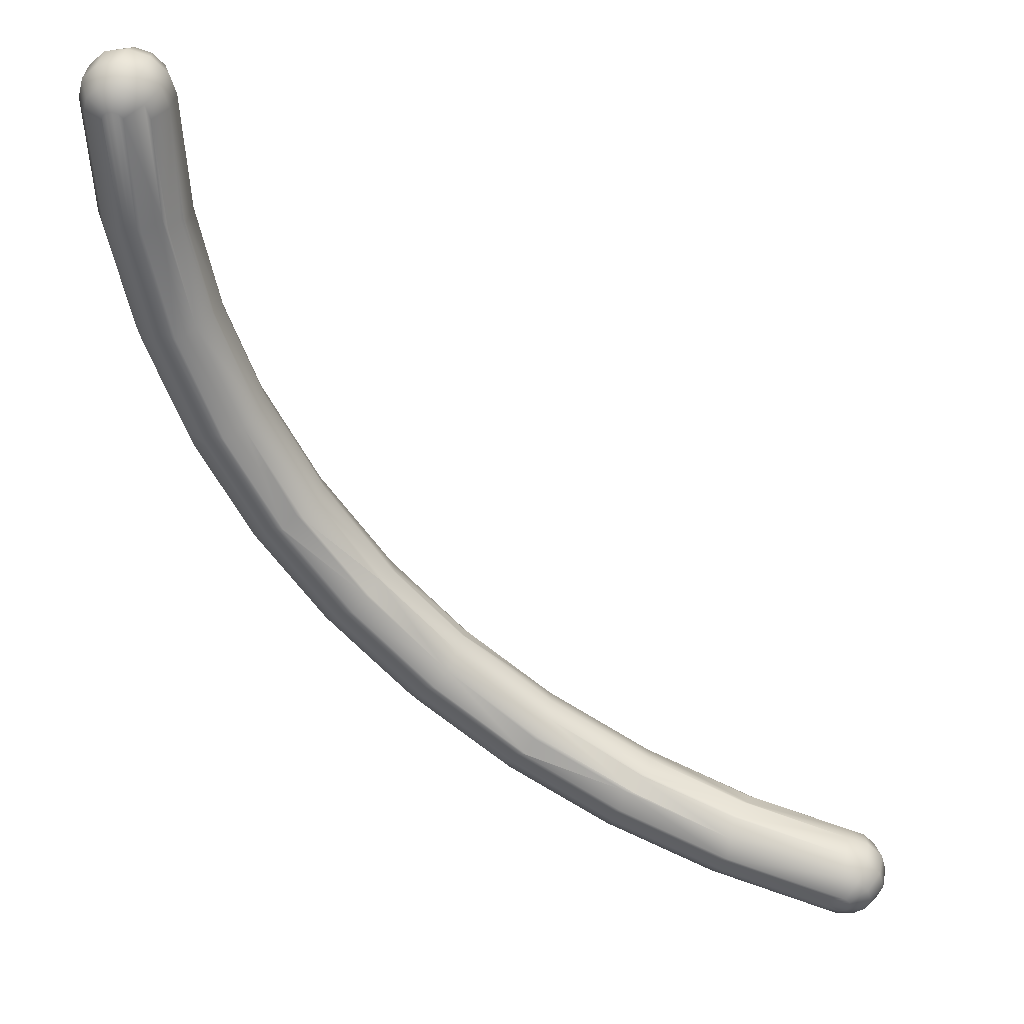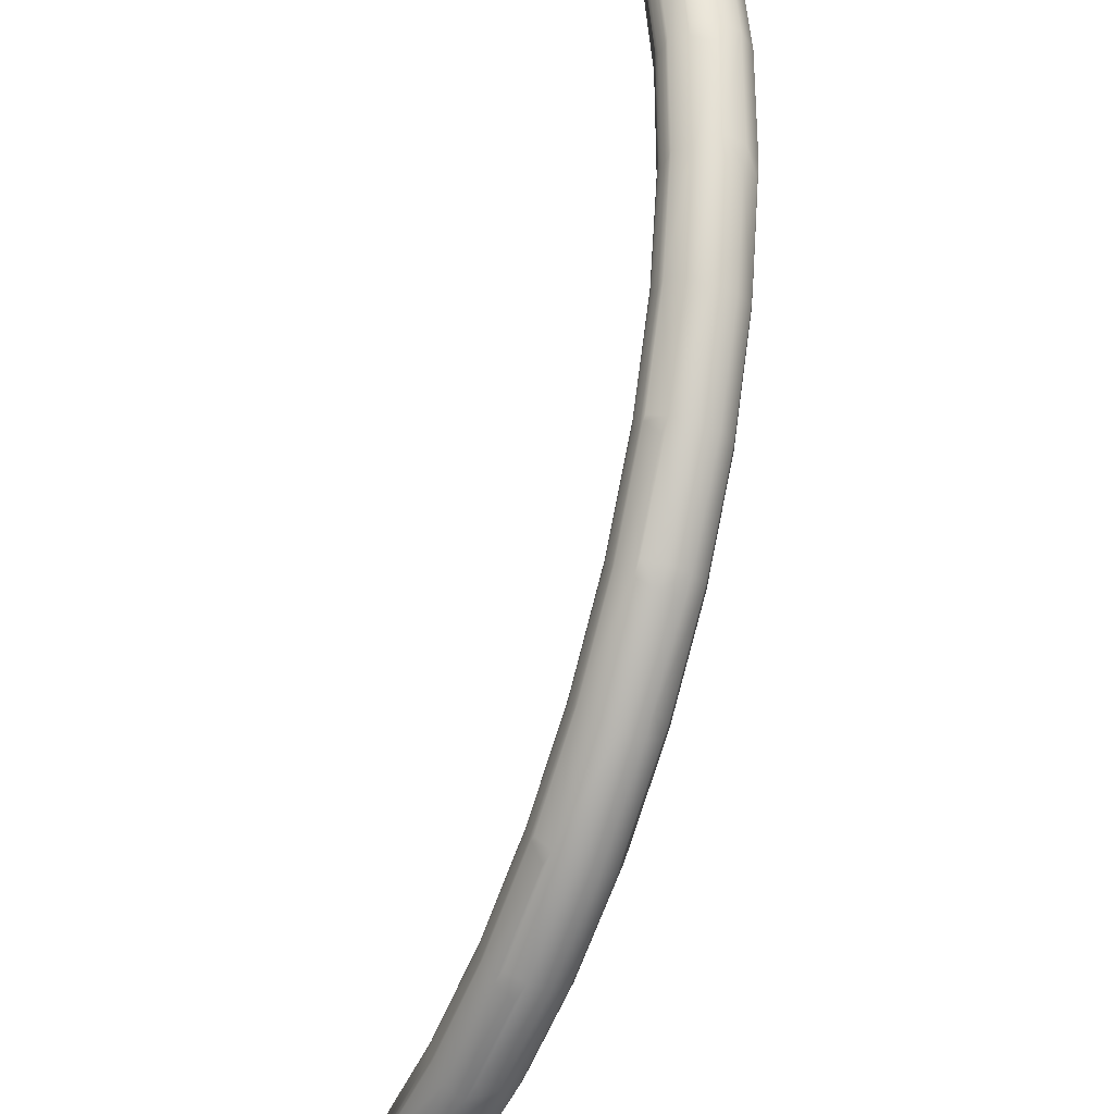
<metadata>
{"format":"obj","ext":"obj","renderer":"f3d","projection":"perspective","resolution":1024,"background":"white","views":[{"elev":44.9,"azim":11.2,"up":"+Z"},{"elev":-41.2,"azim":-119.6,"up":"+Z"}]}
</metadata>
<code>
g curve_04_Mesh
v -5.106 0.2121 0.1837
v -5.145 0.07765 0.251
v -5 0.2121 0.2121
v -5.212 0.2121 -0
v -5.251 0.07765 0.1449
v -5.184 0.2121 0.1061
v -4.816 -0.2121 0.1061
v -4.961 -0.2898 0.06724
v -4.933 -0.2898 0.03882
v -4.894 -0.2121 0.1837
v -4.749 -0.07765 0.1449
v -4.71 0.07765 -0
v -4.749 0.07765 0.1449
v -4.71 -0.07765 -0
v -4.757 -0.3168 -0.6765
v -4.874 -0.3944 -0.7438
v -4.855 0.07765 0.251
v -4.855 -0.07765 0.251
v -5.184 -0.2121 0.1061
v -5.251 -0.07765 0.1449
v -5.212 -0.2121 -0
v -4.651 -0.02703 -0.7826
v -4.651 -0.1823 -0.7826
v -5.078 0.2898 -0
v -5.184 0.2121 -0.1061
v -5.192 -0.02703 -0.9275
v -5.231 -0.02703 -0.7826
v -5.125 0.1075 -0.8887
v -4.729 0.1075 -0.7826
v -4.788 0.2121 -0
v -5.231 -0.1823 -0.7826
v -5.29 -0.07765 -0
v -5.29 0.07765 -0
v -5.153 0.1075 -0.7826
v -5.145 -0.07765 0.251
v -5.106 -0.2121 0.1837
v -5.153 -0.3168 -0.7826
v -5 -0.07765 0.2898
v -5 0.07765 0.2898
v -5 -0.2121 0.2121
v -5.039 0.2898 0.06724
v -5 0.2898 0.07765
v -5.078 -0.2898 -0
v -5.019 -0.3944 -0.7826
v -5.067 -0.2898 0.03882
v -4.788 -0.2121 -0
v -4.902 -0.3944 -0.7154
v -5 -0.2898 0.07765
v -4.961 0.2898 -0.06724
v -4.874 0.1851 -0.8214
v -4.902 0.1851 -0.8498
v -4.933 0.2898 -0.03882
v -4.894 0.2121 0.1837
v -4.961 0.2898 0.06724
v -5.067 0.2898 0.03882
v -5.008 0.1851 -0.8214
v -5.039 0.2898 -0.06724
v -4.98 0.1851 -0.8498
v -5.067 0.2898 -0.03882
v -4.664 -0.1952 -0.75
v -4.666 -0.197 -0.7455
v -4.676 -0.2147 -0.7468
v -4.728 -0.308 -0.7539
v -4.98 -0.3944 -0.7154
v -5.008 -0.3944 -0.7438
v -5.039 -0.2898 0.06724
v -4.816 0.2121 0.1061
v -4.864 0.1851 -0.7826
v -4.922 0.2898 -0
v -4.933 0.2898 0.03882
v -4.731 -0.313 -0.7543
v -4.941 -0.3944 -0.705
v -5 0.2898 -0.07765
v -4.941 0.1851 -0.8602
v -4.488 -0.1197 -1.511
v -4.485 -0.1262 -1.51
v -4.582 -0.4212 -1.442
v -4.698 0.08072 -1.587
v -4.688 0.08072 -1.548
v -4.554 0.003075 -1.548
v -4.698 -0.4988 -1.51
v -4.727 0.08072 -1.616
v -4.552 -0.006801 -1.522
v -4.552 -0.007839 -1.519
v -5.055 -0.2867 -1.548
v -4.949 -0.4212 -1.655
v -4.978 -0.4212 -1.548
v -4.805 0.08072 -1.616
v -4.766 0.08072 -1.626
v -5.017 -0.1314 -1.693
v -4.949 0.003075 -1.655
v -5.055 -0.1314 -1.548
v -4.766 -0.4988 -1.471
v -4.727 -0.4988 -1.481
v -4.805 -0.4988 -1.481
v -4.833 -0.4988 -1.51
v -5.017 -0.2867 -1.693
v -4.503 -0.2735 -1.433
v -4.501 -0.2716 -1.438
v -4.843 -0.4988 -1.548
v -4.833 0.08072 -1.587
v -4.515 -0.2867 -1.404
v -4.487 -0.1276 -1.501
v -4.501 -0.1362 -1.438
v -4.477 -0.02309 -2.359
v -4.438 -0.02309 -2.348
v -4.516 -0.02309 -2.348
v -4.689 -0.525 -2.281
v -4.544 -0.02309 -2.32
v -4.544 -0.6026 -2.242
v -4.41 -0.02309 -2.32
v -4.399 -0.02309 -2.281
v -4.661 -0.525 -2.387
v -4.728 -0.3905 -2.426
v -4.293 -0.525 -2.175
v -4.41 -0.6026 -2.242
v -4.728 -0.2352 -2.426
v -4.661 -0.1007 -2.387
v -4.477 -0.6026 -2.203
v -4.516 -0.6026 -2.214
v -4.555 -0.6026 -2.281
v -4.226 -0.2352 -2.136
v -4.293 -0.1007 -2.175
v -4.226 -0.3905 -2.136
v -4.277 -0.09688 -2.25
v -4.438 -0.6026 -2.214
v -4.544 -0.6026 -2.32
v -4.276 -0.09673 -2.253
v -4.388 -0.03079 -2.269
v -4.394 -0.02718 -2.269
v -3.897 -0.2037 -2.859
v -3.829 -0.3382 -2.82
v -3.829 -0.4935 -2.82
v -4.119 -0.126 -3.032
v -4.08 -0.126 -3.042
v -3.897 -0.628 -2.859
v -4.264 -0.2037 -3.071
v -4.331 -0.3382 -3.11
v -3.956 -0.6316 -2.803
v -4.025 -0.6977 -2.893
v -4.029 -0.7014 -2.898
v -4.119 -0.7056 -2.897
v -4.148 -0.7056 -2.926
v -4.013 -0.126 -2.926
v -4.003 -0.126 -2.965
v -4.148 -0.7056 -3.003
v -4.264 -0.628 -3.071
v -4.331 -0.4935 -3.11
v -4.158 -0.7056 -2.965
v -4.013 -0.126 -3.003
v -4.042 -0.126 -3.032
v -4.148 -0.126 -3.003
v -4.187 -0.2037 -3.148
v -4.08 -0.7056 -2.887
v -4.042 -0.7056 -2.897
v -3.835 -0.5953 -3.729
v -3.411 -0.6 -3.358
v -3.411 -0.5998 -3.359
v -3.453 -0.719 -3.412
v -3.506 -0.2279 -3.584
v -3.478 -0.7298 -3.4
v -3.359 -0.59 -3.407
v -3.545 -0.8074 -3.516
v -3.584 -0.8074 -3.506
v -3.584 -0.2279 -3.661
v -3.516 -0.2279 -3.545
v -3.4 -0.3055 -3.478
v -3.729 -0.44 -3.835
v -3.835 -0.44 -3.729
v -3.729 -0.5953 -3.835
v -3.651 -0.8074 -3.623
v -3.767 -0.7298 -3.69
v -3.767 -0.3055 -3.69
v -3.69 -0.3055 -3.767
v -3.516 -0.2279 -3.623
v -3.545 -0.2279 -3.651
v -3.333 -0.44 -3.439
v -3.359 -0.4537 -3.407
v -3.623 -0.2279 -3.651
v -3.623 -0.8074 -3.516
v -3.651 -0.8074 -3.545
v -3.661 -0.8074 -3.584
v -2.834 -0.5253 -3.898
v -2.852 -0.5404 -3.873
v -3.141 -0.5404 -4.375
v -3.103 -0.4059 -4.308
v -3.035 -0.3283 -4.192
v -2.929 -0.3283 -4.085
v -2.813 -0.4059 -4.018
v -3.141 -0.6957 -4.375
v -3.247 -0.6957 -4.269
v -2.919 -0.3283 -4.124
v -2.89 -0.8302 -3.941
v -2.852 -0.6957 -3.873
v -2.958 -0.9078 -4.057
v -3.074 -0.9078 -4.124
v -3.064 -0.9078 -4.163
v -3.18 -0.8302 -4.23
v -3.103 -0.8302 -4.308
v -2.958 -0.3283 -4.192
v -2.929 -0.3283 -4.163
v -2.996 -0.3283 -4.202
v -2.996 -0.9078 -4.047
v -3.064 -0.9078 -4.085
v -2.873 -0.4085 -3.953
v -2.872 -0.4098 -3.952
v -3.035 -0.9078 -4.057
v -2.436 -0.9289 -4.757
v -2.475 -0.7944 -4.824
v -2.185 -0.7944 -4.322
v -2.224 -0.9289 -4.39
v -2.475 -0.6391 -4.824
v -2.185 -0.6391 -4.322
v -2.397 -1.007 -4.535
v -2.408 -1.007 -4.573
v -2.33 -1.007 -4.496
v -2.297 -1.006 -4.503
v -2.263 -0.427 -4.612
v -2.253 -0.427 -4.573
v -2.436 -0.5046 -4.757
v -2.33 -0.427 -4.651
v -2.33 -0.5046 -4.786
v -2.397 -1.007 -4.612
v -2.224 -0.5046 -4.39
v -2.288 -0.4275 -4.508
v -2.263 -0.427 -4.535
v -2.288 -0.4275 -4.508
v -2.234 -0.485 -4.425
v -2.248 -0.9397 -4.4
v -2.296 -1.005 -4.502
v -2.246 -0.9386 -4.399
v -2.514 -0.9289 -4.679
v -2.369 -0.427 -4.641
v -2.369 -1.007 -4.641
v -2.291 -0.427 -4.641
v -2.369 -1.007 -4.506
v -2.226 -0.4928 -4.414
v -1.599 -1.026 -4.708
v -1.519 -1.022 -4.724
v -1.495 -0.9215 -4.671
v -1.516 -1.018 -4.722
v -1.491 -0.9041 -4.662
v -1.486 -0.9026 -4.663
v -1.454 -0.8911 -4.669
v -1.56 -0.5237 -4.852
v -1.492 -0.6013 -4.736
v -1.531 -0.5237 -4.881
v -1.454 -0.7358 -4.669
v -1.56 -0.5237 -4.987
v -1.531 -0.5237 -4.959
v -1.705 -1.026 -5.103
v -1.743 -0.8911 -5.171
v -1.666 -1.103 -4.881
v -1.637 -1.103 -4.852
v -1.637 -1.103 -4.987
v -1.676 -1.103 -4.92
v -1.666 -1.103 -4.959
v -1.599 -1.103 -4.842
v -1.517 -1.022 -4.724
v -1.743 -0.7358 -5.171
v -1.705 -0.6013 -5.103
v -1.599 -0.5237 -4.997
v -1.599 -0.6013 -5.132
v -1.521 -0.5237 -4.92
v -1.599 -0.7358 -5.21
v -0.8163 -0.6958 -5.366
v -0.8163 -0.6182 -5.231
v -0.8939 -1.198 -5.154
v -0.7287 -0.8144 -4.891
v -0.727 -0.8236 -4.886
v -0.7916 -0.9734 -4.867
v -0.7879 -0.9716 -4.868
v -0.8163 -0.8303 -5.444
v -0.8163 -1.12 -4.942
v -0.8163 -0.9856 -4.864
v -0.9612 -0.8303 -5.405
v -0.9612 -0.9856 -5.405
v -0.7487 -0.7035 -4.951
v -0.7102 -0.6958 -4.97
v -0.8163 -1.198 -5.076
v -0.8835 -1.198 -5.193
v -0.7386 -0.6182 -5.154
v -0.8163 -0.9856 -5.444
v -0.8163 -1.12 -5.366
v -0.8835 -1.198 -5.115
v -0.8551 -1.198 -5.087
v -0.7879 -0.8335 -4.868
v -0.749 -0.6182 -5.115
v -0.7774 -0.6182 -5.087
v -0.7774 -0.6182 -5.221
v -0.749 -0.6182 -5.193
v -0.8551 -1.198 -5.221
v -0.9223 -1.12 -5.337
v 0 -0.7879 -5.48
v 0 -0.9224 -5.558
v 0.1061 -1.212 -5.452
v 0 -1.29 -5.346
v 0 -1.212 -5.48
v -0.1061 -1.212 -5.452
v -0.03882 -1.29 -5.335
v 0.07765 -1.29 -5.268
v 0.1837 -1.212 -5.162
v 0.06724 -1.29 -5.229
v 0 -0.7102 -5.346
v 0.03882 -0.7102 -5.335
v 0.2121 -0.7879 -5.268
v 0.2898 -0.9224 -5.268
v 0.251 -0.9224 -5.413
v 0 -1.078 -5.558
v 0.1449 -1.078 -5.519
v 0.251 -1.078 -5.413
v 0.1061 -0.7879 -5.452
v 0.251 -1.078 -5.123
v 0.1449 -0.9224 -5.017
v 0.1449 -1.078 -5.017
v 0.251 -0.9224 -5.123
v 0 -1.078 -4.978
v 0 -1.212 -5.056
v -0.06724 -1.29 -5.229
v -0.03882 -1.29 -5.201
v 0.1449 -0.9224 -5.519
v 0.1061 -1.212 -5.084
v 0 -1.29 -5.19
v 0.1837 -0.7879 -5.374
v 0.1061 -0.7879 -5.084
v 0 -0.7879 -5.056
v 0.06724 -0.7102 -5.307
v 0.07765 -0.7102 -5.268
v 0 -0.9224 -4.978
v 0.2898 -1.078 -5.268
v 0.2121 -1.212 -5.268
v -0.07765 -1.29 -5.268
v 0.1837 -1.212 -5.374
v 0.06724 -0.7102 -5.229
v 0.1837 -0.7879 -5.162
v -0.06724 -1.29 -5.307
v 0.03882 -0.7102 -5.201
v 0.03882 -1.29 -5.335
v 0.06724 -1.29 -5.307
v 0.03882 -1.29 -5.201
f 1 2 3
f 4 5 6
f 7 8 9
f 8 7 10
f 11 12 13
f 12 11 14
f 15 9 16
f 9 15 7
f 11 17 18
f 17 11 13
f 19 20 21
f 14 22 12
f 22 14 23
f 2 6 5
f 6 2 1
f 4 24 25
f 26 27 28
f 12 29 30
f 29 12 22
f 31 21 32
f 33 5 4
f 34 4 28
f 27 32 33
f 32 27 31
f 19 35 20
f 35 19 36
f 37 21 31
f 38 2 35
f 2 38 39
f 10 18 40
f 18 38 40
f 41 1 42
f 4 6 24
f 33 4 27
f 40 38 35
f 32 5 33
f 5 32 20
f 43 37 44
f 37 43 21
f 45 19 43
f 3 39 17
f 21 20 32
f 18 39 38
f 39 18 17
f 2 39 3
f 14 11 46
f 9 47 16
f 47 9 8
f 40 35 36
f 10 40 48
f 49 50 51
f 50 49 52
f 42 53 54
f 1 3 42
f 6 41 55
f 41 6 1
f 56 57 58
f 57 56 59
f 14 60 23
f 14 61 60
f 14 62 61
f 62 14 63
f 64 45 65
f 45 64 66
f 43 19 21
f 66 19 45
f 19 66 36
f 35 5 20
f 5 35 2
f 7 18 10
f 18 7 11
f 67 13 30
f 3 17 53
f 30 68 69
f 68 30 29
f 24 6 55
f 27 34 28
f 27 4 34
f 70 67 69
f 28 4 25
f 46 63 14
f 63 46 71
f 46 11 7
f 46 15 71
f 15 46 7
f 69 67 30
f 30 13 12
f 50 69 68
f 25 56 28
f 56 25 59
f 25 24 59
f 8 72 47
f 72 8 48
f 72 66 64
f 66 72 48
f 65 43 44
f 43 65 45
f 42 3 53
f 58 73 74
f 73 58 57
f 8 10 48
f 17 67 53
f 67 17 13
f 73 51 74
f 51 73 49
f 57 49 73
f 59 49 57
f 59 52 49
f 24 52 59
f 24 69 52
f 55 69 24
f 55 70 69
f 41 70 55
f 41 54 70
f 54 41 42
f 54 67 70
f 67 54 53
f 52 69 50
f 48 40 36
f 48 36 66
f 22 75 29
f 75 22 76
f 63 77 62
f 71 77 63
f 77 71 15
f 78 50 79
f 29 79 68
f 79 29 80
f 77 15 81
f 51 78 82
f 78 51 50
f 29 83 80
f 29 84 83
f 84 29 75
f 85 37 31
f 86 87 85
f 81 15 16
f 88 74 89
f 90 26 91
f 92 31 27
f 31 92 85
f 47 93 94
f 93 47 72
f 95 65 96
f 28 56 91
f 74 82 89
f 82 74 51
f 88 56 58
f 86 85 97
f 95 72 64
f 98 23 60
f 23 98 99
f 100 44 37
f 87 37 85
f 101 56 88
f 50 68 79
f 88 58 74
f 96 44 100
f 97 92 90
f 92 97 85
f 92 26 90
f 26 92 27
f 26 28 91
f 91 56 101
f 62 102 61
f 102 62 77
f 102 60 61
f 60 102 98
f 16 94 81
f 94 16 47
f 93 72 95
f 100 37 87
f 22 103 76
f 22 104 103
f 23 104 22
f 104 23 99
f 96 65 44
f 95 64 65
f 105 89 106
f 107 88 89
f 108 100 87
f 109 88 107
f 110 96 100
f 91 101 109
f 111 79 112
f 113 97 114
f 97 113 86
f 108 87 86
f 115 81 116
f 117 90 118
f 107 89 105
f 89 82 106
f 82 111 106
f 111 82 78
f 119 93 120
f 121 100 108
f 109 101 88
f 78 79 111
f 120 93 95
f 79 80 112
f 110 95 96
f 120 95 110
f 115 77 81
f 108 86 113
f 117 97 90
f 97 117 114
f 90 91 118
f 122 103 104
f 103 122 123
f 124 102 77
f 123 83 84
f 83 123 125
f 94 93 126
f 75 123 84
f 76 123 75
f 123 76 103
f 124 77 115
f 110 100 121
f 127 121 108
f 126 93 119
f 81 126 116
f 126 81 94
f 127 108 113
f 118 91 109
f 99 122 104
f 124 99 98
f 124 98 102
f 99 124 122
f 125 80 83
f 80 125 128
f 129 80 128
f 130 80 129
f 80 130 112
f 128 131 129
f 125 131 128
f 131 125 123
f 124 132 122
f 132 124 133
f 134 105 135
f 105 134 107
f 132 123 122
f 123 132 131
f 115 133 124
f 133 115 136
f 137 117 118
f 117 137 138
f 136 115 139
f 140 139 115
f 140 116 141
f 116 140 115
f 142 110 143
f 110 142 120
f 112 144 145
f 144 112 130
f 129 144 130
f 144 129 131
f 146 113 147
f 146 127 113
f 147 114 148
f 114 147 113
f 143 121 149
f 121 143 110
f 106 150 151
f 150 106 111
f 152 107 134
f 107 152 109
f 137 134 153
f 134 137 152
f 119 142 154
f 142 119 120
f 116 155 141
f 155 116 126
f 149 127 146
f 127 149 121
f 111 145 150
f 145 111 112
f 137 109 152
f 118 109 137
f 106 135 105
f 135 106 151
f 138 114 117
f 114 138 148
f 126 154 155
f 154 126 119
f 156 147 148
f 136 157 158
f 157 136 159
f 145 144 160
f 161 140 141
f 140 161 139
f 161 141 155
f 133 158 162
f 158 133 136
f 163 155 164
f 135 151 165
f 166 131 167
f 168 156 169
f 156 168 170
f 171 146 172
f 138 137 169
f 169 148 138
f 148 169 156
f 173 168 169
f 168 173 174
f 151 175 176
f 175 151 150
f 131 132 177
f 132 178 177
f 133 178 132
f 178 133 162
f 175 150 160
f 172 146 147
f 174 153 179
f 172 147 156
f 150 145 160
f 167 131 177
f 136 161 159
f 161 136 139
f 180 143 181
f 143 180 142
f 179 134 165
f 169 137 173
f 144 131 166
f 160 144 166
f 164 142 180
f 161 155 163
f 182 143 149
f 173 153 174
f 153 173 137
f 165 151 176
f 165 134 135
f 182 149 146
f 182 146 171
f 164 154 142
f 181 143 182
f 153 134 179
f 155 154 164
f 183 177 184
f 174 185 168
f 185 174 186
f 174 187 186
f 187 174 179
f 177 178 184
f 167 188 166
f 188 167 189
f 185 170 168
f 170 185 190
f 191 156 170
f 191 170 190
f 192 160 188
f 193 159 161
f 193 157 159
f 157 193 194
f 193 163 195
f 163 193 161
f 196 182 171
f 196 171 197
f 171 198 197
f 198 171 172
f 199 191 190
f 175 200 176
f 200 175 201
f 187 165 202
f 165 187 179
f 194 158 157
f 194 162 158
f 184 162 194
f 162 184 178
f 199 198 191
f 163 203 195
f 203 163 164
f 198 172 191
f 191 172 156
f 204 182 196
f 204 181 182
f 175 160 192
f 167 205 189
f 167 206 205
f 206 167 177
f 206 177 183
f 160 166 188
f 180 204 207
f 204 180 181
f 201 175 192
f 176 202 165
f 202 176 200
f 164 207 203
f 207 164 180
f 208 190 209
f 208 198 199
f 210 194 211
f 212 190 185
f 190 212 209
f 213 194 210
f 194 213 184
f 214 196 215
f 196 214 204
f 195 216 217
f 216 195 203
f 218 192 219
f 220 221 222
f 212 185 220
f 211 194 193
f 215 196 223
f 224 184 213
f 185 186 220
f 206 224 205
f 224 206 183
f 184 224 183
f 188 225 226
f 227 188 228
f 225 188 227
f 208 199 190
f 229 193 230
f 231 193 229
f 193 231 211
f 208 223 232
f 223 197 198
f 223 196 197
f 233 202 221
f 202 233 187
f 192 226 219
f 226 192 188
f 201 192 218
f 234 223 208
f 223 198 232
f 232 198 208
f 220 187 233
f 235 200 218
f 186 187 220
f 200 221 202
f 221 200 235
f 230 195 217
f 195 230 193
f 200 201 218
f 220 233 221
f 203 236 216
f 236 203 207
f 207 214 236
f 214 207 204
f 189 228 188
f 228 189 237
f 189 205 224
f 237 189 224
f 231 238 239
f 238 231 229
f 240 210 241
f 242 210 240
f 243 210 242
f 210 243 244
f 245 224 246
f 226 225 247
f 228 245 227
f 237 245 228
f 245 237 224
f 248 210 244
f 210 248 213
f 235 218 249
f 249 218 250
f 251 209 252
f 213 246 224
f 246 213 248
f 238 230 217
f 230 238 229
f 238 217 216
f 236 253 254
f 253 236 214
f 255 234 251
f 256 223 257
f 223 256 215
f 251 234 208
f 251 208 209
f 225 245 247
f 245 225 227
f 255 223 234
f 238 216 258
f 211 239 259
f 239 211 231
f 259 210 211
f 210 259 241
f 257 223 255
f 212 220 260
f 260 220 261
f 221 235 249
f 262 221 249
f 216 254 258
f 254 216 236
f 263 220 222
f 260 209 212
f 209 260 252
f 261 220 263
f 263 222 262
f 253 215 256
f 215 253 214
f 219 247 264
f 247 219 226
f 222 221 262
f 260 263 265
f 260 261 263
f 218 264 250
f 264 218 219
f 266 262 267
f 268 256 257
f 248 269 246
f 269 248 270
f 271 244 243
f 244 271 272
f 273 263 266
f 241 274 240
f 259 274 241
f 239 274 259
f 274 239 238
f 275 243 242
f 243 275 271
f 275 240 274
f 240 275 242
f 276 252 260
f 252 276 277
f 265 276 260
f 276 265 273
f 246 269 278
f 246 278 279
f 274 238 280
f 268 257 281
f 263 262 266
f 280 258 254
f 277 251 252
f 250 264 282
f 273 277 276
f 277 273 283
f 283 284 277
f 254 285 286
f 285 254 253
f 280 238 258
f 287 244 272
f 244 287 248
f 248 287 270
f 245 246 279
f 288 247 289
f 250 290 249
f 290 250 291
f 265 263 273
f 292 255 251
f 280 254 286
f 281 257 255
f 293 251 277
f 284 293 277
f 291 250 282
f 247 245 289
f 289 245 279
f 292 251 293
f 281 255 292
f 249 267 262
f 267 249 290
f 264 288 282
f 288 264 247
f 285 256 268
f 256 285 253
f 294 273 266
f 273 294 295
f 296 297 298
f 299 284 298
f 284 299 293
f 297 300 299
f 301 302 303
f 304 290 305
f 306 307 308
f 295 283 273
f 283 295 309
f 310 311 296
f 310 296 309
f 294 312 295
f 313 314 315
f 314 313 316
f 315 317 318
f 266 304 294
f 304 266 267
f 286 319 320
f 319 286 285
f 321 309 295
f 309 321 310
f 322 318 323
f 312 324 308
f 304 305 312
f 325 279 326
f 282 327 291
f 327 282 328
f 326 329 314
f 326 314 325
f 318 274 280
f 315 329 317
f 329 315 314
f 317 274 318
f 274 317 275
f 309 296 298
f 330 313 331
f 285 332 319
f 332 285 268
f 312 308 321
f 295 312 321
f 294 304 312
f 305 324 312
f 324 305 327
f 279 278 326
f 326 270 329
f 270 326 269
f 269 326 278
f 287 329 270
f 317 271 275
f 317 272 271
f 329 272 317
f 272 329 287
f 311 330 331
f 333 331 301
f 334 335 328
f 332 281 336
f 281 332 268
f 299 292 293
f 308 310 321
f 310 308 311
f 309 284 283
f 284 309 298
f 335 316 306
f 282 334 328
f 334 282 288
f 302 315 322
f 315 302 313
f 306 316 307
f 300 292 299
f 324 306 308
f 328 306 324
f 314 335 325
f 335 314 316
f 288 337 334
f 337 288 289
f 279 337 289
f 337 279 325
f 291 305 290
f 305 291 327
f 336 292 300
f 292 336 281
f 330 308 307
f 308 330 311
f 313 307 316
f 307 313 330
f 337 335 334
f 335 337 325
f 328 335 306
f 267 290 304
f 322 315 318
f 327 328 324
f 323 318 280
f 280 320 323
f 320 280 286
f 296 338 297
f 298 297 299
f 333 338 296
f 338 333 339
f 340 322 323
f 302 340 303
f 340 302 322
f 333 301 339
f 311 331 333
f 331 302 301
f 331 313 302
f 338 300 297
f 339 300 338
f 339 336 300
f 301 336 339
f 301 332 336
f 303 332 301
f 303 319 332
f 340 319 303
f 340 320 319
f 320 340 323
f 311 333 296

</code>
